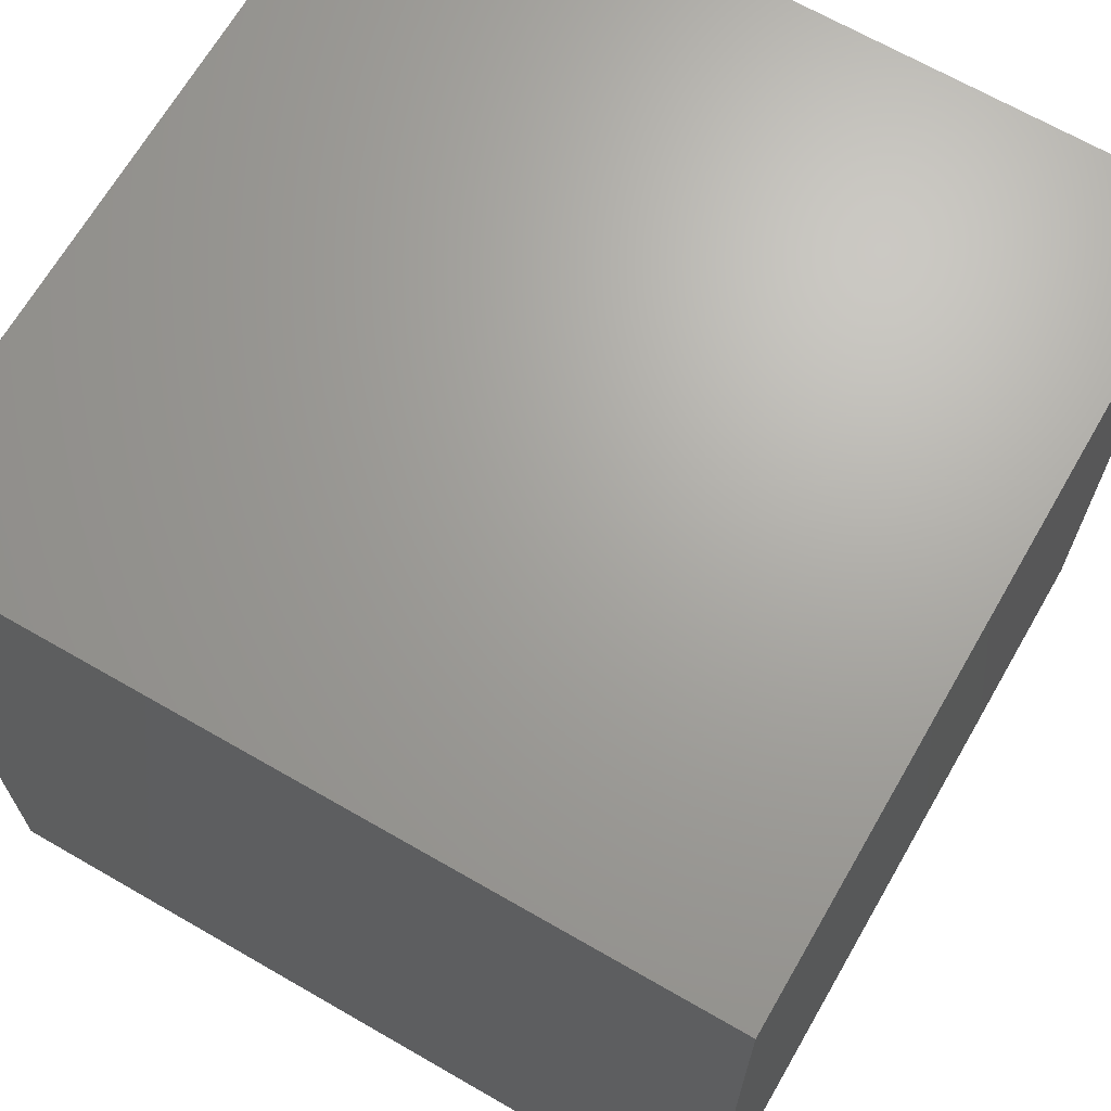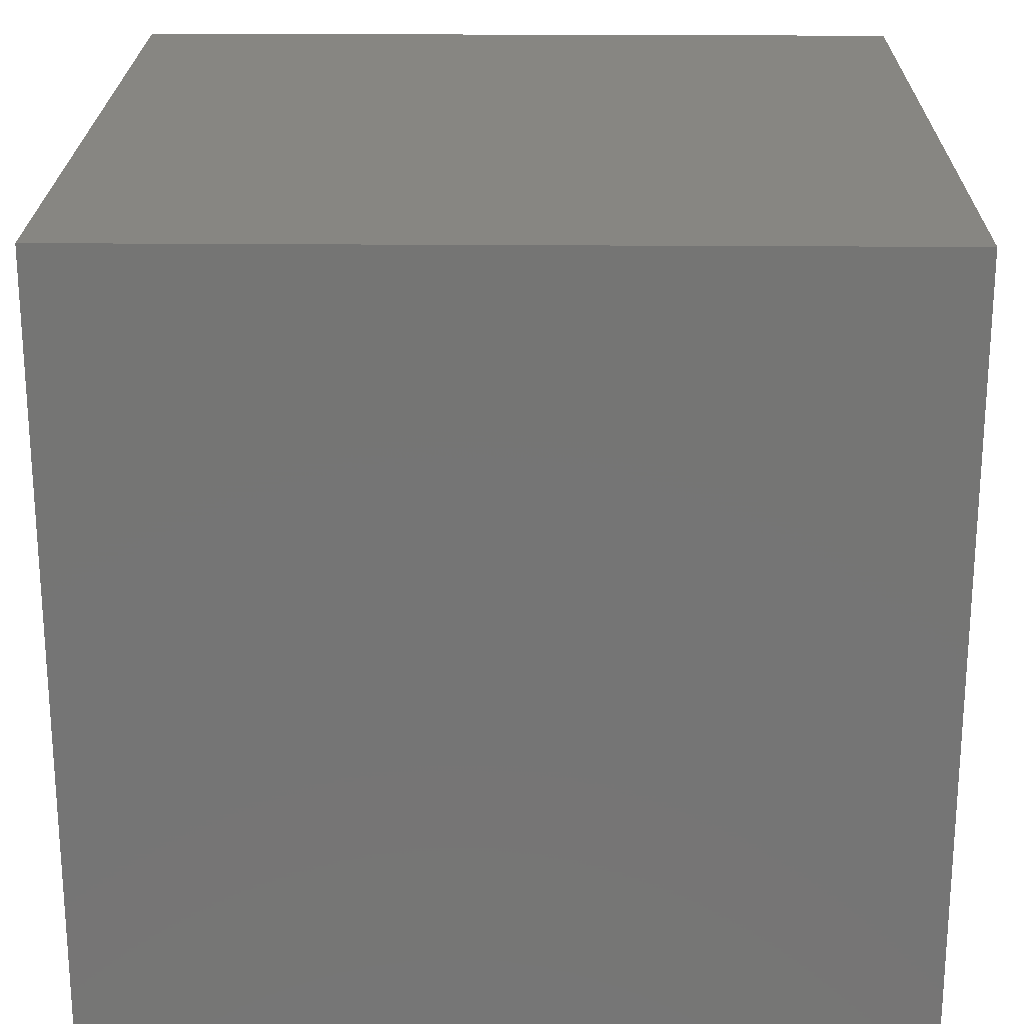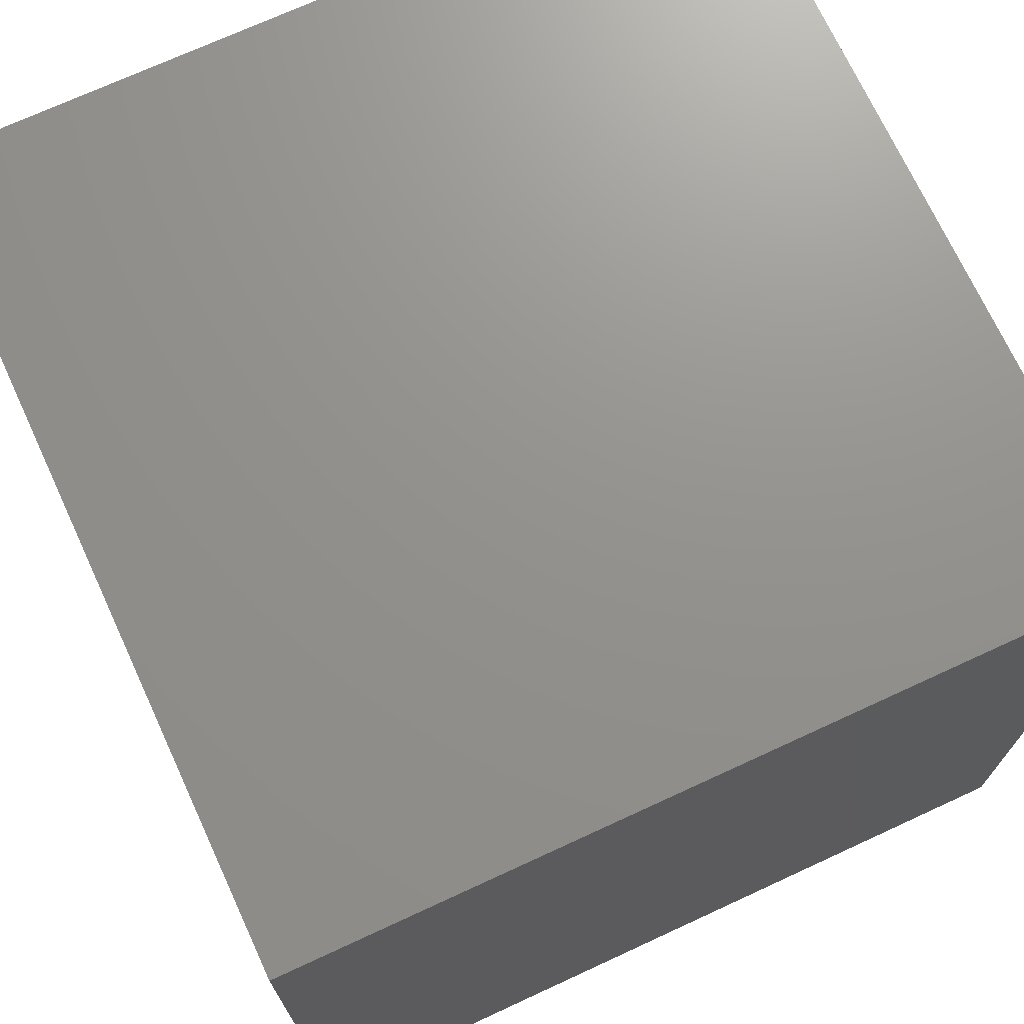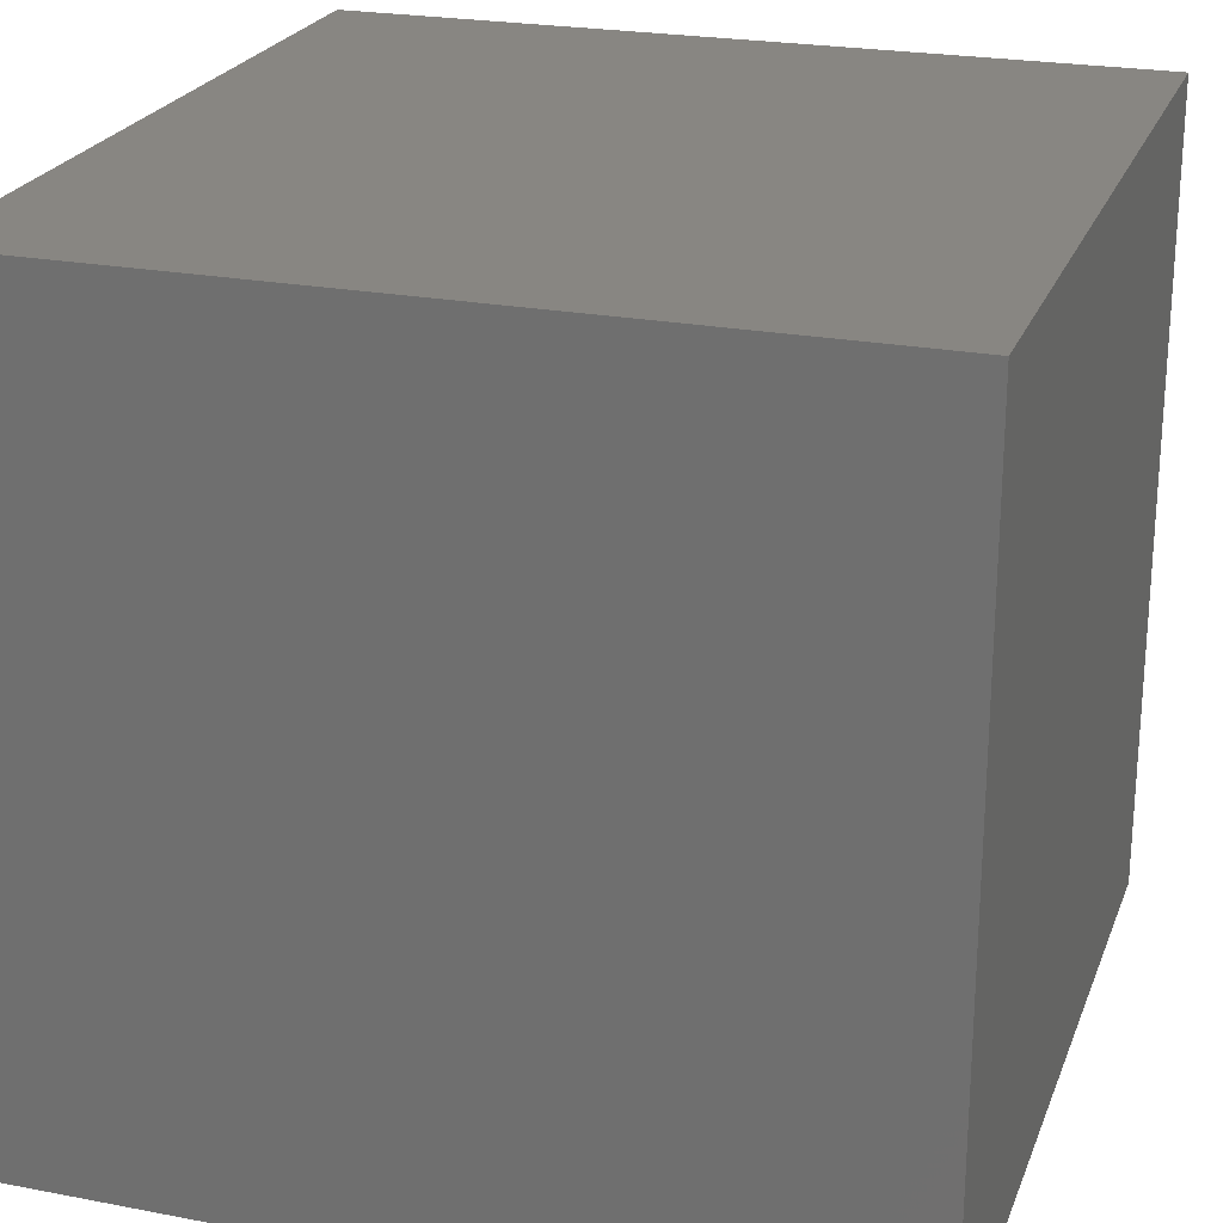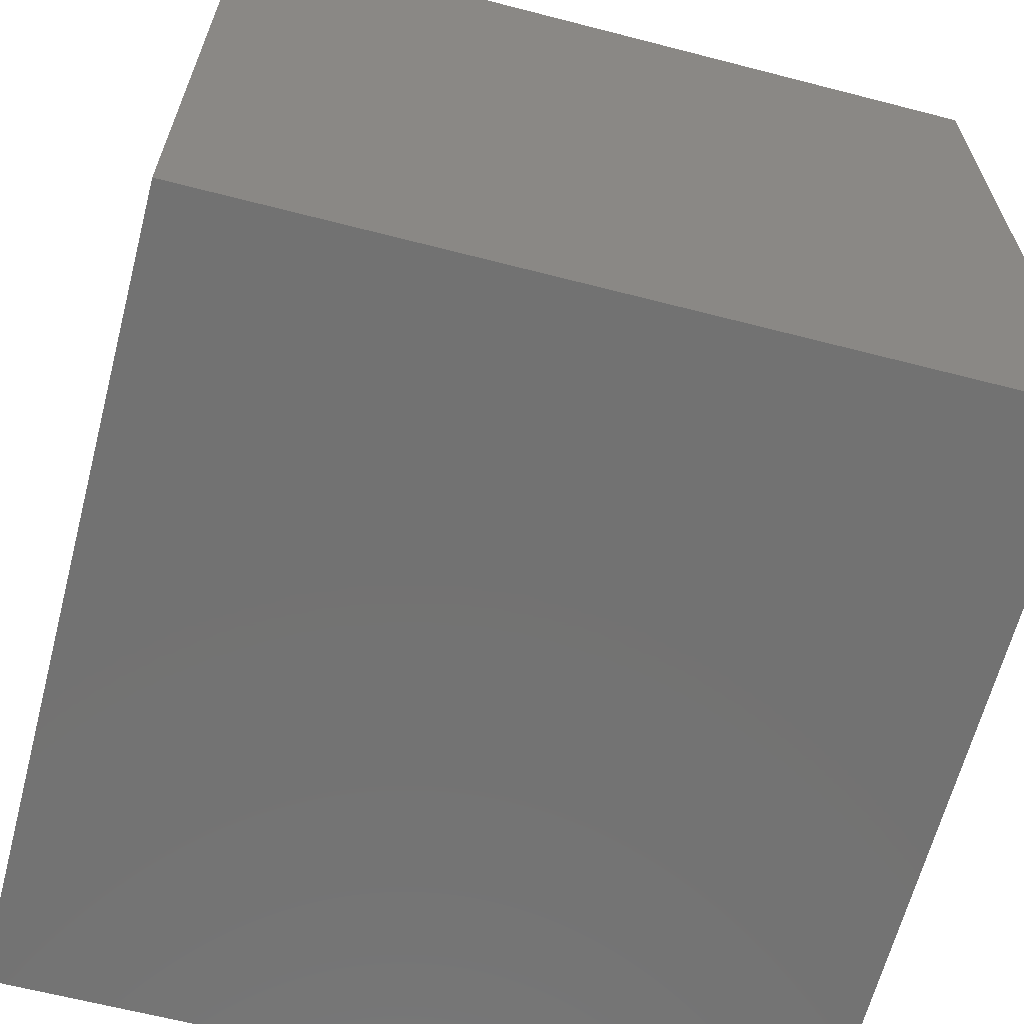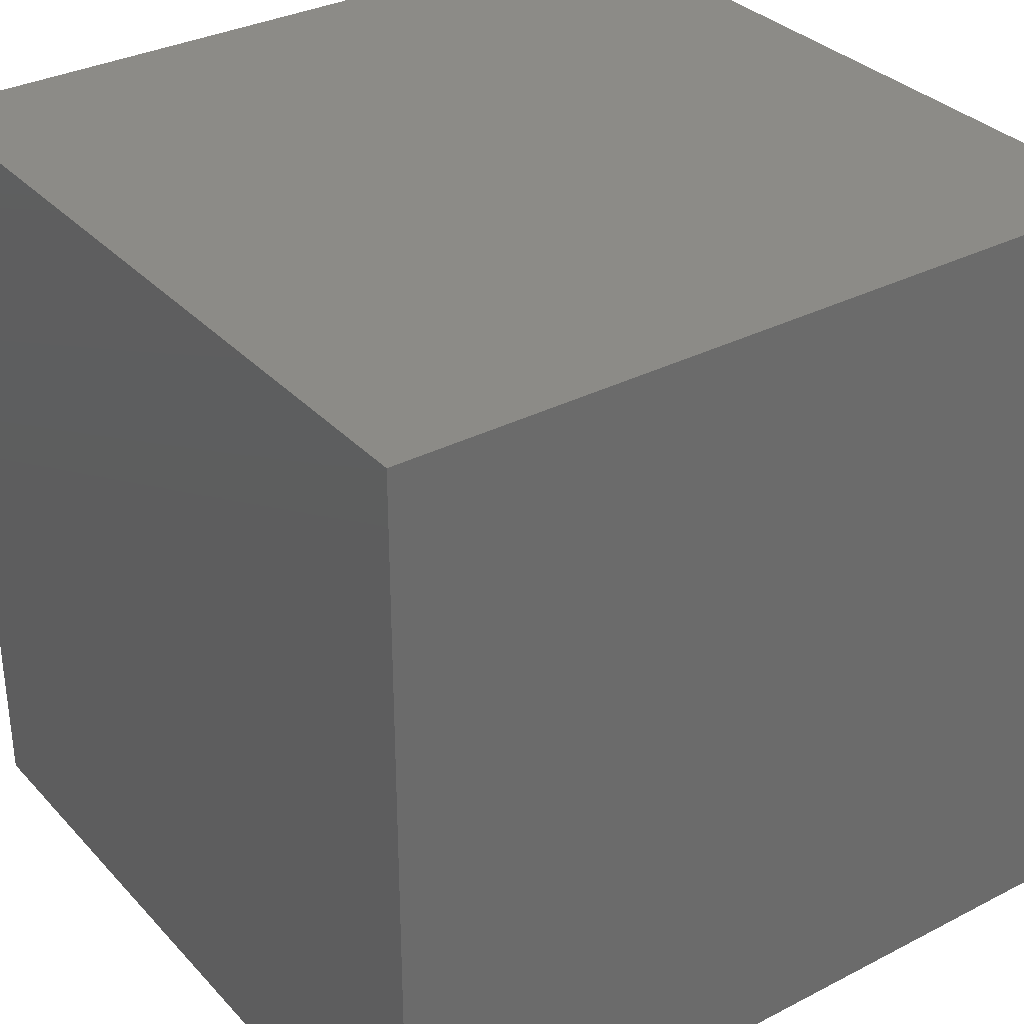
<metadata>
{"format":"stl","ext":"stl","renderer":"f3d","projection":"perspective","resolution":1024,"background":"white","views":[{"elev":67.7,"azim":-150.0,"up":"+Z"},{"elev":22.4,"azim":-89.2,"up":"+Y"},{"elev":71.6,"azim":-114.8,"up":"+Z"},{"elev":23.5,"azim":-162.2,"up":"+Z"},{"elev":-64.3,"azim":-14.6,"up":"+Y"},{"elev":32.9,"azim":54.6,"up":"+Z"}]}
</metadata>
<code>
# stl→obj: 8 verts, 12 faces
v -1 2 4
v -2 2 4
v -1 1 4
v -2 1 4
v -1 1 3
v -2 1 3
v -1 2 3
v -2 2 3
f 1 2 3
f 3 2 4
f 5 6 7
f 7 6 8
f 4 6 3
f 3 6 5
f 2 8 4
f 4 8 6
f 1 7 2
f 2 7 8
f 3 5 1
f 1 5 7

</code>
